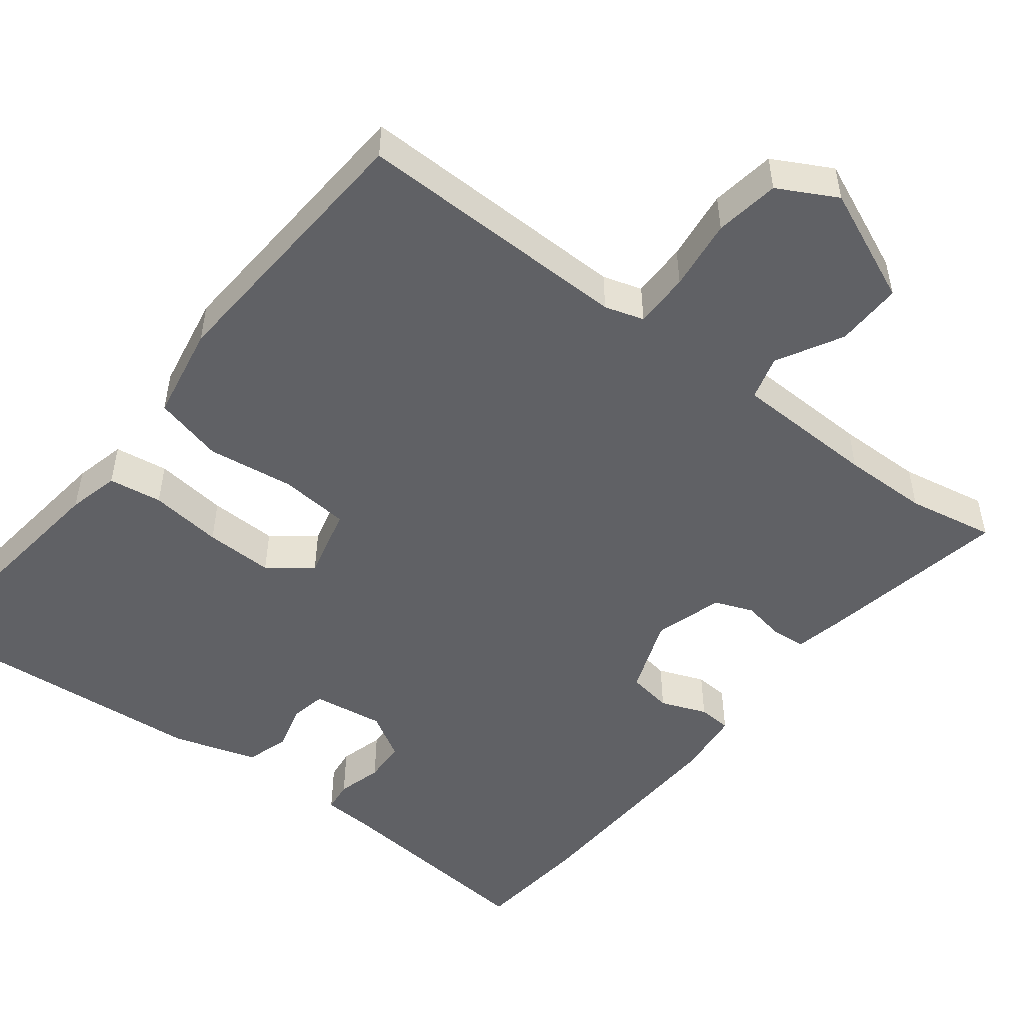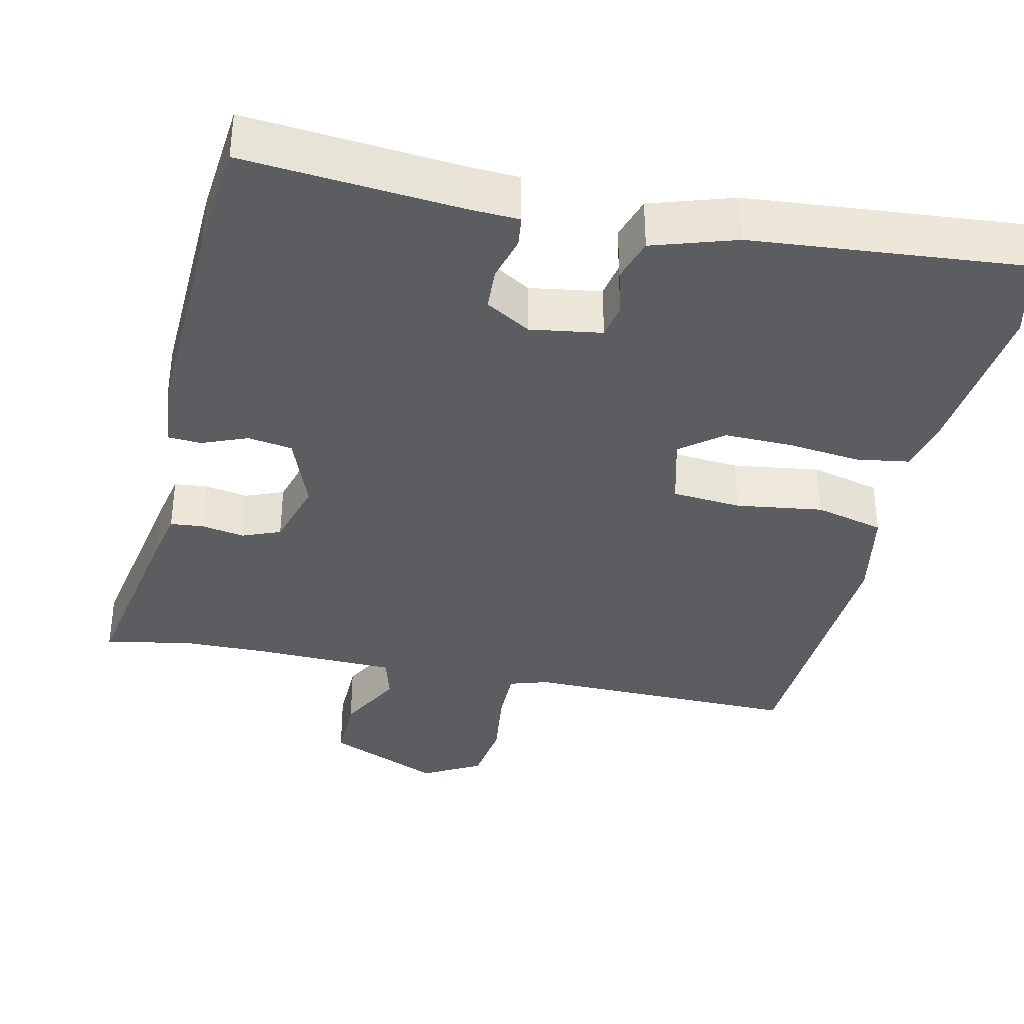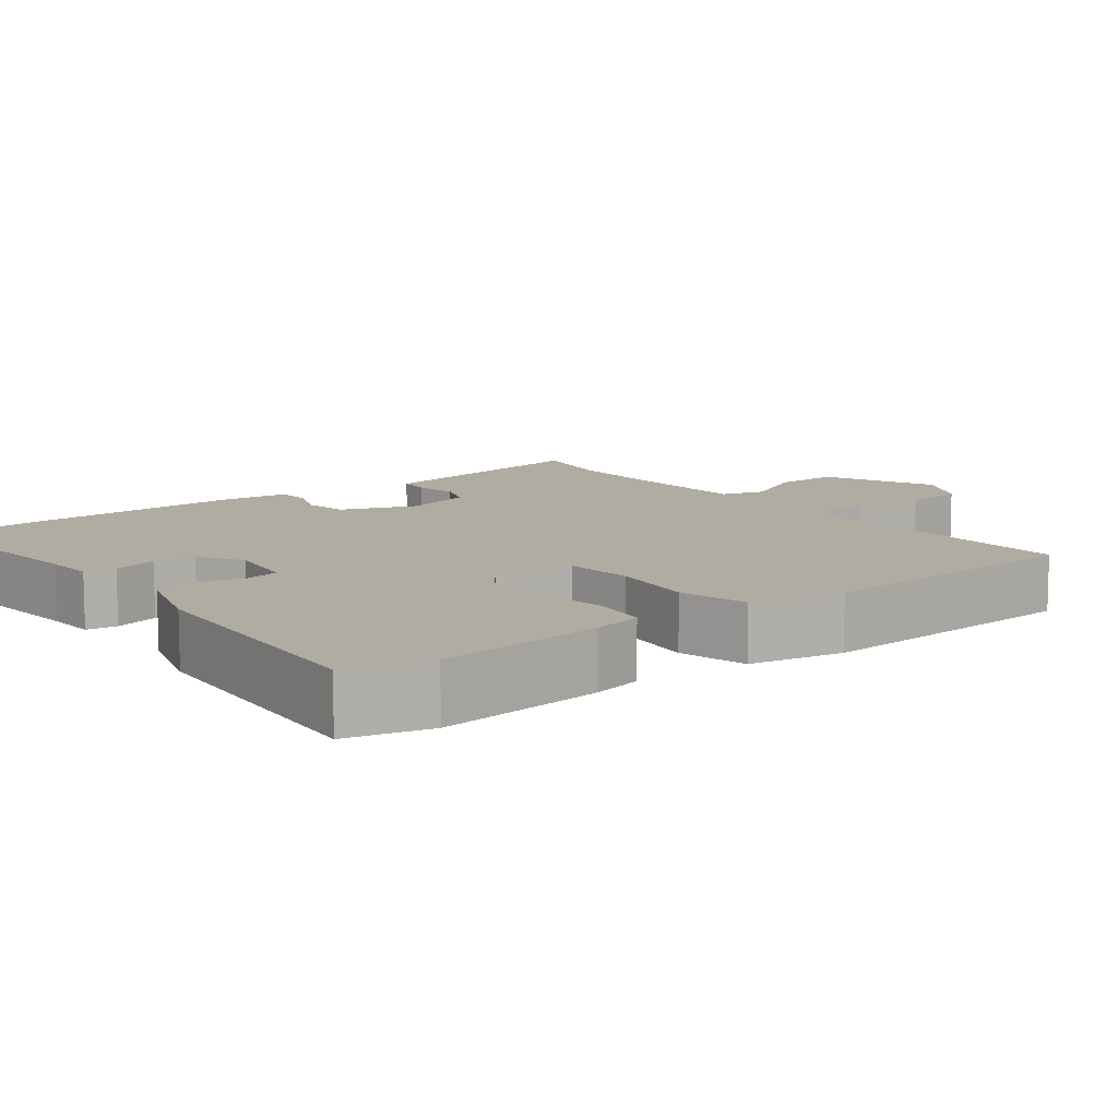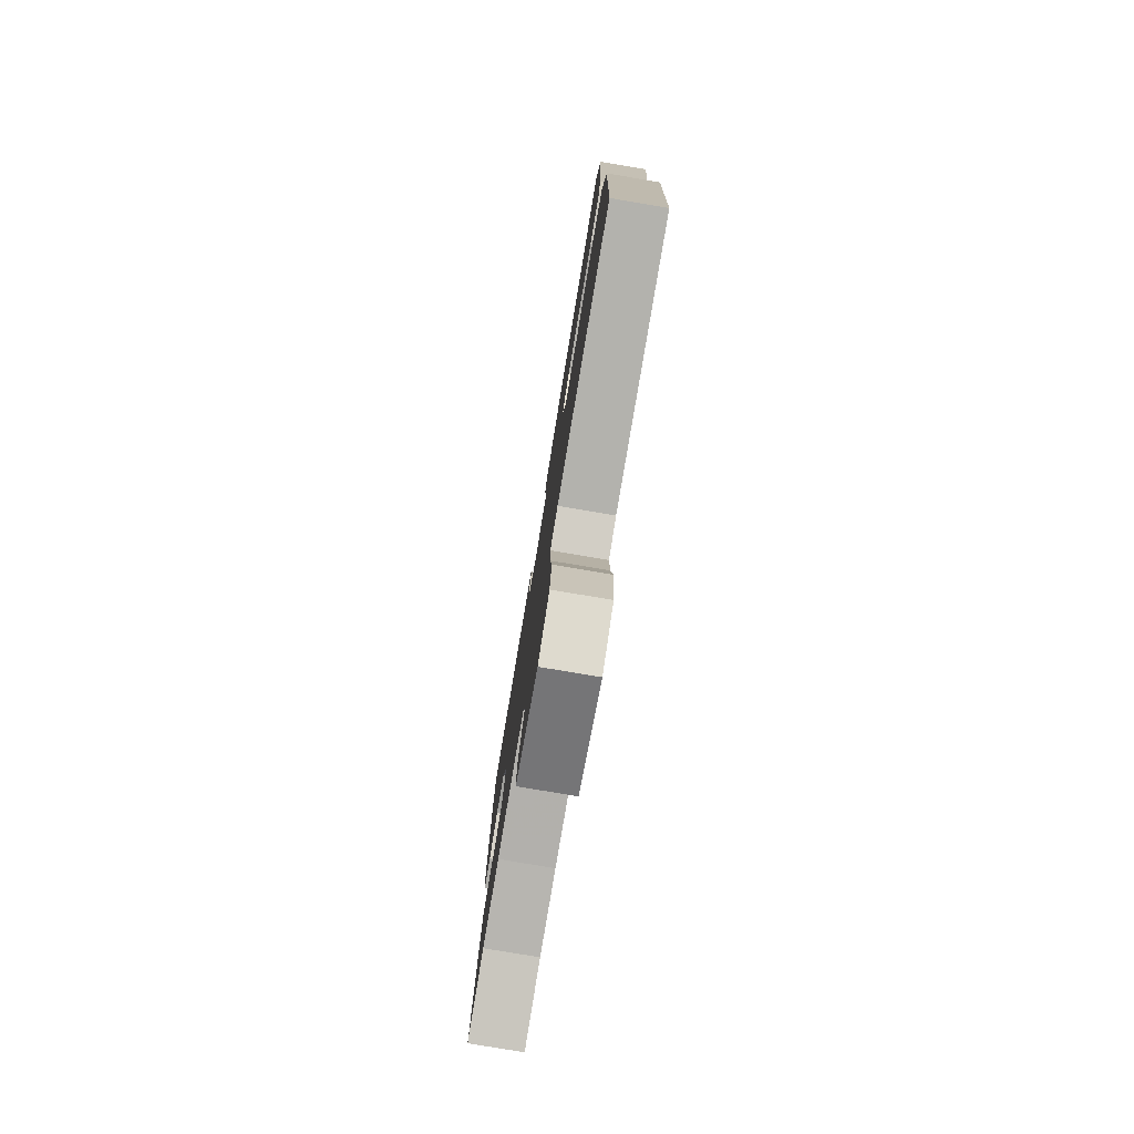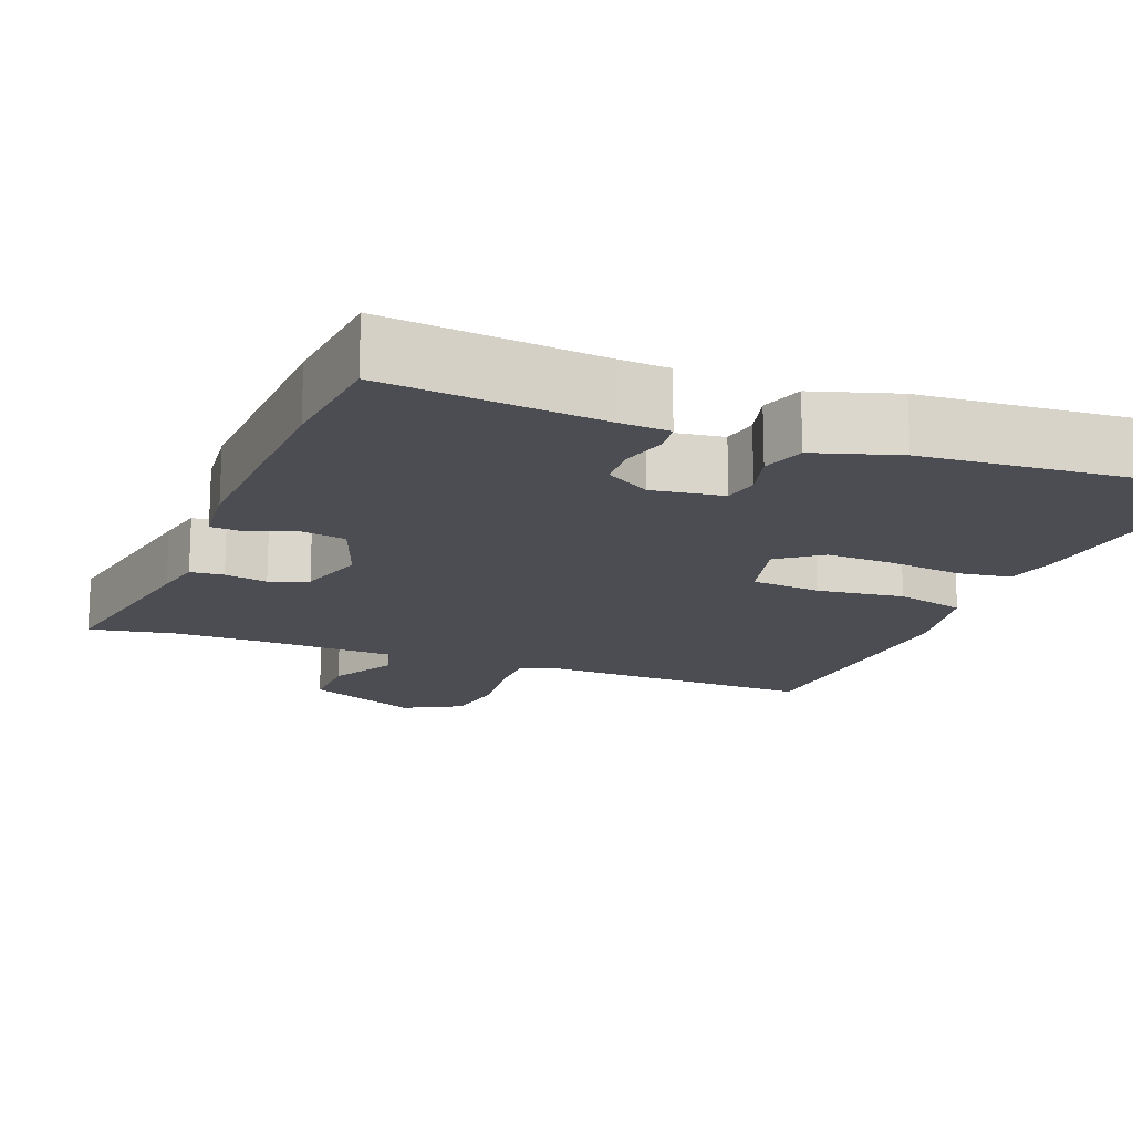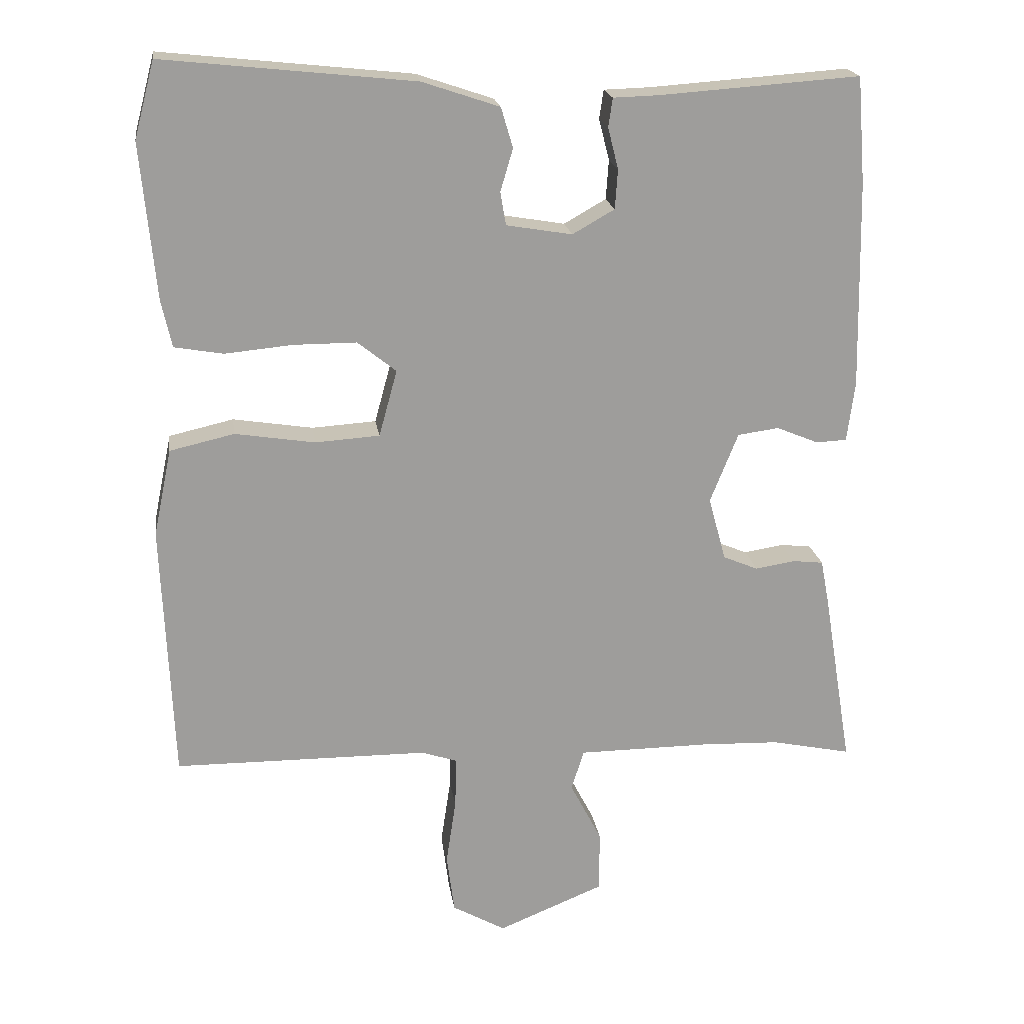
<metadata>
{"format":"obj","ext":"obj","renderer":"f3d","projection":"perspective","resolution":1024,"background":"white","views":[{"elev":-50.3,"azim":141.0,"up":"+Y"},{"elev":-36.7,"azim":-13.5,"up":"+Y"},{"elev":10.2,"azim":51.1,"up":"+Y"},{"elev":-78.9,"azim":80.5,"up":"+Z"},{"elev":-16.4,"azim":-22.7,"up":"+Y"},{"elev":19.7,"azim":171.8,"up":"+Z"}]}
</metadata>
<code>
v 0.478 0.07 0.582
v 0.507 0.07 0.473
v 0.486 0.07 0.252
v 0.471 0.07 0.184
v 0.401 0.07 0.172
v 0.305 0.07 0.181
v 0.215 0.07 0.181
v 0.16 0.07 0.137
v 0.186 0.07 0.042
v 0.278 0.07 0.036
v 0.392 0.07 0.054
v 0.484 0.07 0.033
v 0.51 0.07 -0.092
v 0.495 0.07 -0.46
v 0.131 0.07 -0.463
v 0.08 0.07 -0.48
v 0.082 0.07 -0.553
v 0.096 0.07 -0.647
v 0.085 0.07 -0.732
v 0.009 0.07 -0.775
v -0.143 0.07 -0.713
v -0.143 0.07 -0.625
v -0.098 0.07 -0.538
v -0.116 0.07 -0.48
v -0.304 0.07 -0.479
v -0.417 0.07 -0.483
v -0.531 0.07 -0.507
v -0.489 0.07 -0.252
v -0.477 0.07 -0.189
v -0.433 0.07 -0.184
v -0.376 0.07 -0.193
v -0.326 0.07 -0.172
v -0.301 0.07 -0.081
v -0.341 0.07 0.019
v -0.4 0.07 0.027
v -0.46 0.07 0.002
v -0.504 0.07 0.004
v -0.515 0.07 0.09
v -0.509 0.07 0.385
v -0.497 0.07 0.538
v -0.212 0.07 0.518
v -0.146 0.07 0.516
v -0.14 0.07 0.475
v -0.155 0.07 0.416
v -0.151 0.07 0.36
v -0.091 0.07 0.326
v 0.003 0.07 0.342
v 0.011 0.07 0.389
v -0.007 0.07 0.45
v 0.01 0.07 0.507
v 0.12 0.07 0.544
v 0.478 0 0.582
v 0.507 0 0.473
v 0.486 0 0.252
v 0.471 0 0.184
v 0.401 0 0.172
v 0.305 0 0.181
v 0.215 0 0.181
v 0.16 0 0.137
v 0.186 0 0.042
v 0.278 0 0.036
v 0.392 0 0.054
v 0.484 0 0.033
v 0.51 0 -0.092
v 0.495 0 -0.46
v 0.131 0 -0.463
v 0.08 0 -0.48
v 0.082 0 -0.553
v 0.096 0 -0.647
v 0.085 0 -0.732
v 0.009 0 -0.775
v -0.143 0 -0.713
v -0.143 0 -0.625
v -0.098 0 -0.538
v -0.116 0 -0.48
v -0.304 0 -0.479
v -0.417 0 -0.483
v -0.531 0 -0.507
v -0.489 0 -0.252
v -0.477 0 -0.189
v -0.433 0 -0.184
v -0.376 0 -0.193
v -0.326 0 -0.172
v -0.301 0 -0.081
v -0.341 0 0.019
v -0.4 0 0.027
v -0.46 0 0.002
v -0.504 0 0.004
v -0.515 0 0.09
v -0.509 0 0.385
v -0.497 0 0.538
v -0.212 0 0.518
v -0.146 0 0.516
v -0.14 0 0.475
v -0.155 0 0.416
v -0.151 0 0.36
v -0.091 0 0.326
v 0.003 0 0.342
v 0.011 0 0.389
v -0.007 0 0.45
v 0.01 0 0.507
v 0.12 0 0.544
f 4 5 6
f 3 4 6
f 2 3 6
f 1 2 6
f 51 1 6
f 50 51 6
f 49 50 6
f 48 49 6
f 47 48 6 7
f 46 47 7 8
f 45 46 8 9
f 41 42 43 44
f 41 44 45
f 40 41 45
f 39 40 45
f 38 39 45
f 37 38 45
f 36 37 45
f 35 36 45
f 34 35 45 9
f 29 30 31
f 28 29 31
f 27 28 31
f 26 27 31
f 25 26 31 32
f 24 25 32 33
f 21 22 23
f 20 21 23
f 19 20 23
f 18 19 23
f 17 18 23
f 16 17 23 24
f 34 9 10
f 33 34 10
f 24 33 10
f 16 24 10
f 15 16 10
f 13 14 15
f 12 13 15
f 11 12 15
f 10 11 15
f 57 56 55
f 57 55 54
f 57 54 53
f 57 53 52
f 57 52 102
f 57 102 101
f 57 101 100
f 57 100 99
f 58 57 99 98
f 59 58 98 97
f 60 59 97 96
f 95 94 93 92
f 96 95 92
f 96 92 91
f 96 91 90
f 96 90 89
f 96 89 88
f 96 88 87
f 96 87 86
f 60 96 86 85
f 82 81 80
f 82 80 79
f 82 79 78
f 82 78 77
f 83 82 77 76
f 84 83 76 75
f 74 73 72
f 74 72 71
f 74 71 70
f 74 70 69
f 74 69 68
f 75 74 68 67
f 61 60 85
f 61 85 84
f 61 84 75
f 61 75 67
f 61 67 66
f 66 65 64
f 66 64 63
f 66 63 62
f 66 62 61
f 1 52 53 2
f 2 53 54 3
f 3 54 55 4
f 4 55 56 5
f 5 56 57 6
f 6 57 58 7
f 7 58 59 8
f 8 59 60 9
f 9 60 61 10
f 10 61 62 11
f 11 62 63 12
f 12 63 64 13
f 13 64 65 14
f 14 65 66 15
f 15 66 67 16
f 16 67 68 17
f 17 68 69 18
f 18 69 70 19
f 19 70 71 20
f 20 71 72 21
f 21 72 73 22
f 22 73 74 23
f 23 74 75 24
f 24 75 76 25
f 25 76 77 26
f 26 77 78 27
f 27 78 79 28
f 28 79 80 29
f 29 80 81 30
f 30 81 82 31
f 31 82 83 32
f 32 83 84 33
f 33 84 85 34
f 34 85 86 35
f 35 86 87 36
f 36 87 88 37
f 37 88 89 38
f 38 89 90 39
f 39 90 91 40
f 40 91 92 41
f 41 92 93 42
f 42 93 94 43
f 43 94 95 44
f 44 95 96 45
f 45 96 97 46
f 46 97 98 47
f 47 98 99 48
f 48 99 100 49
f 49 100 101 50
f 50 101 102 51
f 51 102 52 1

</code>
